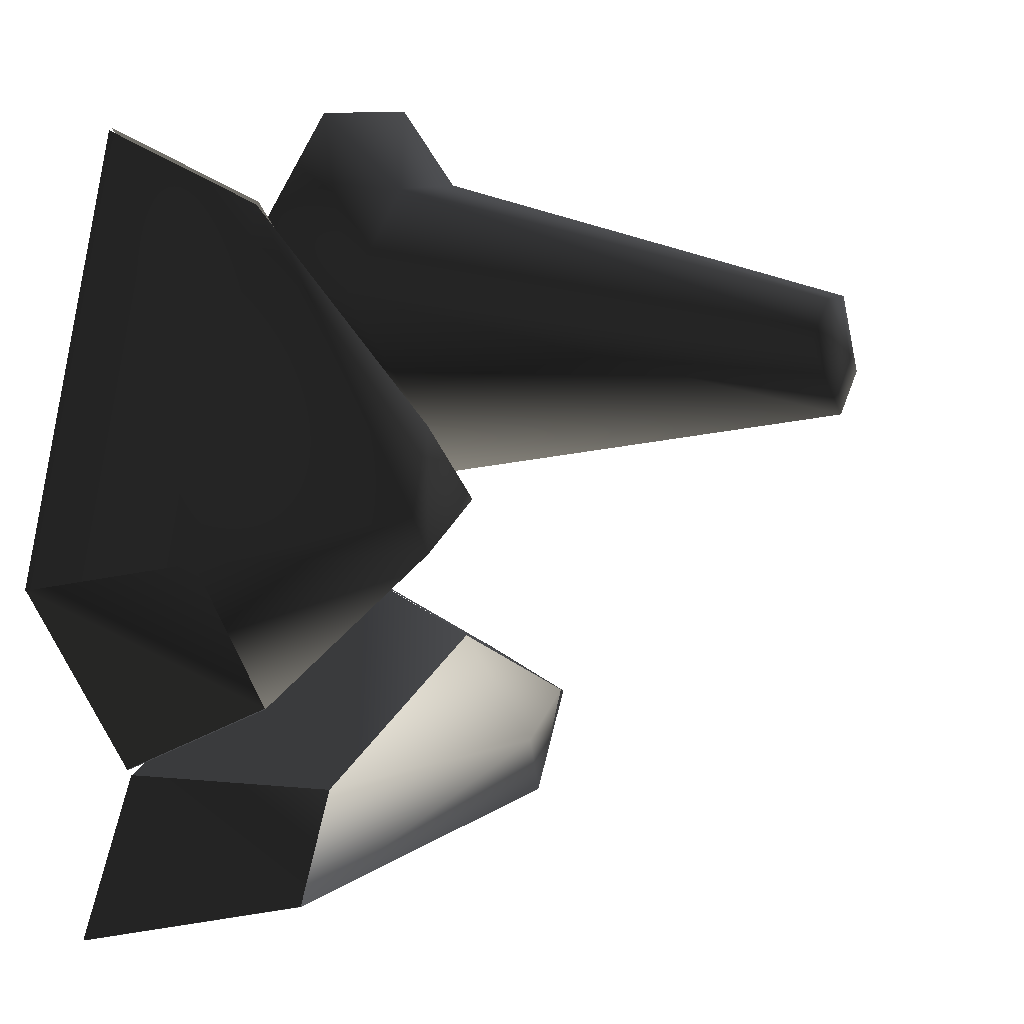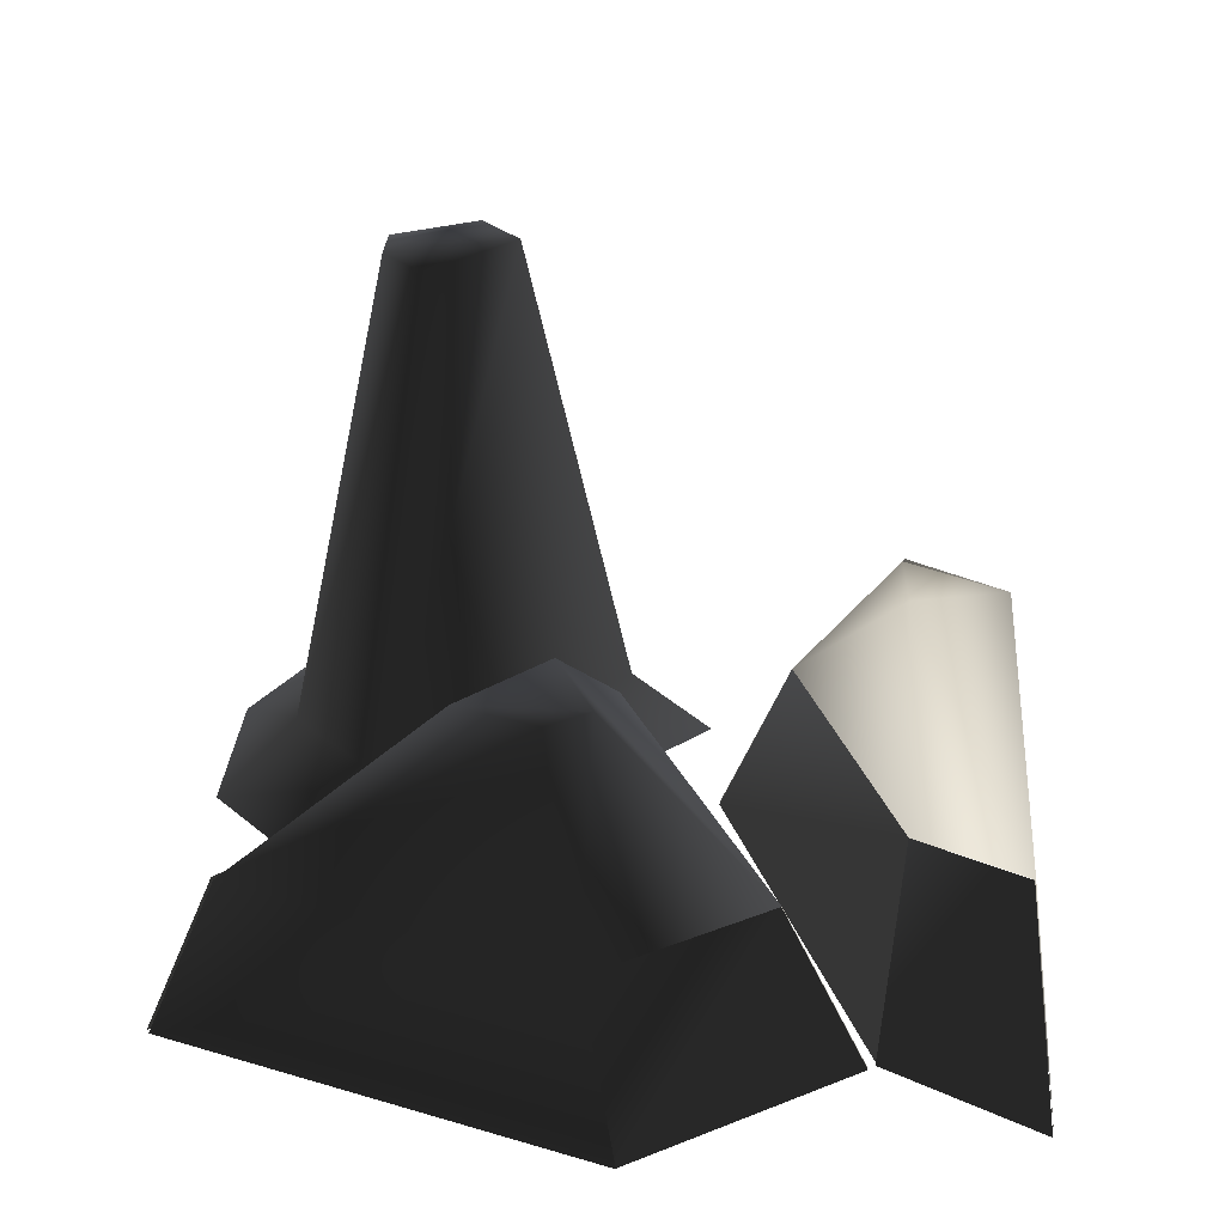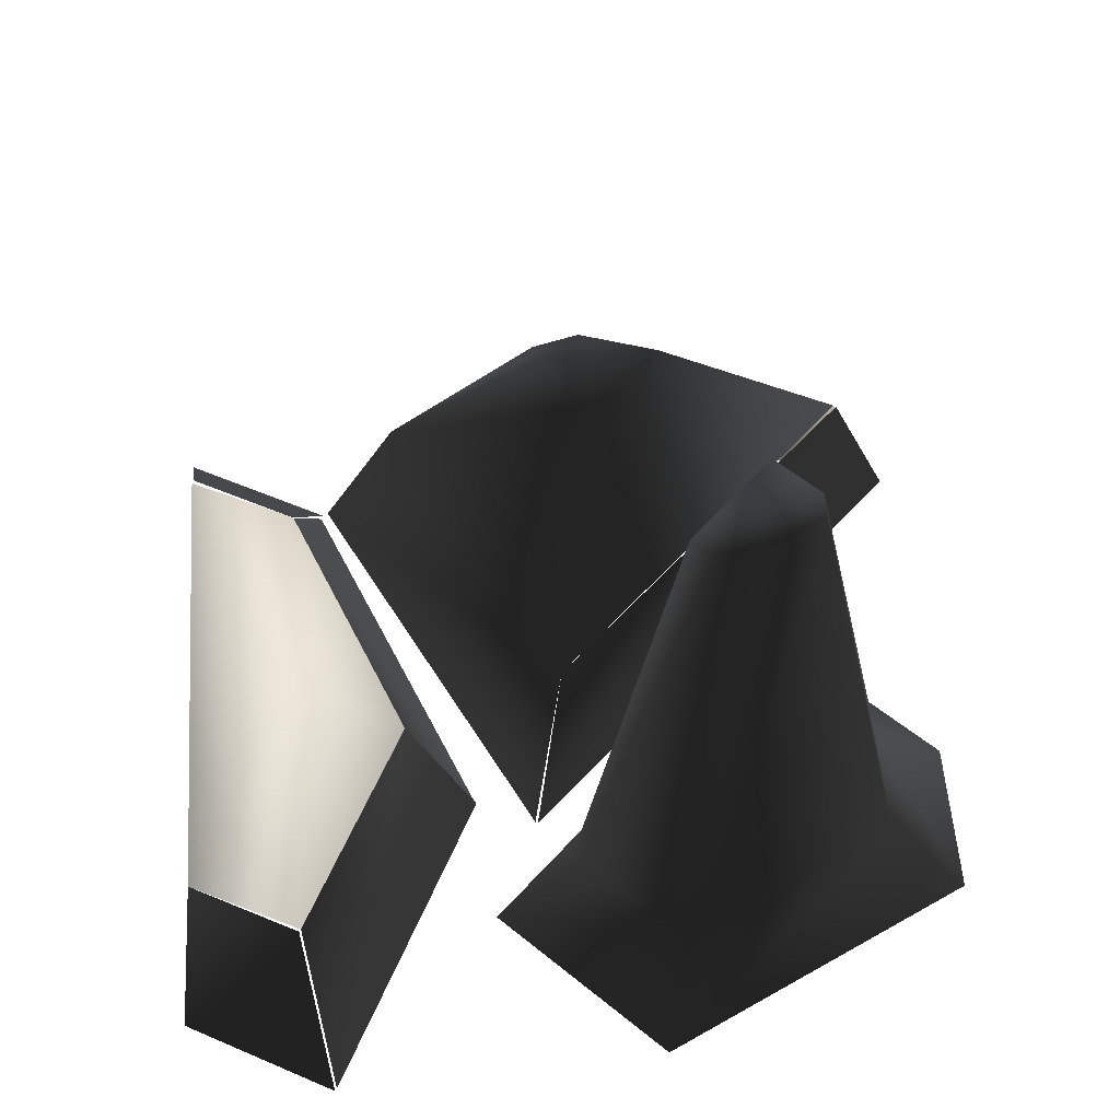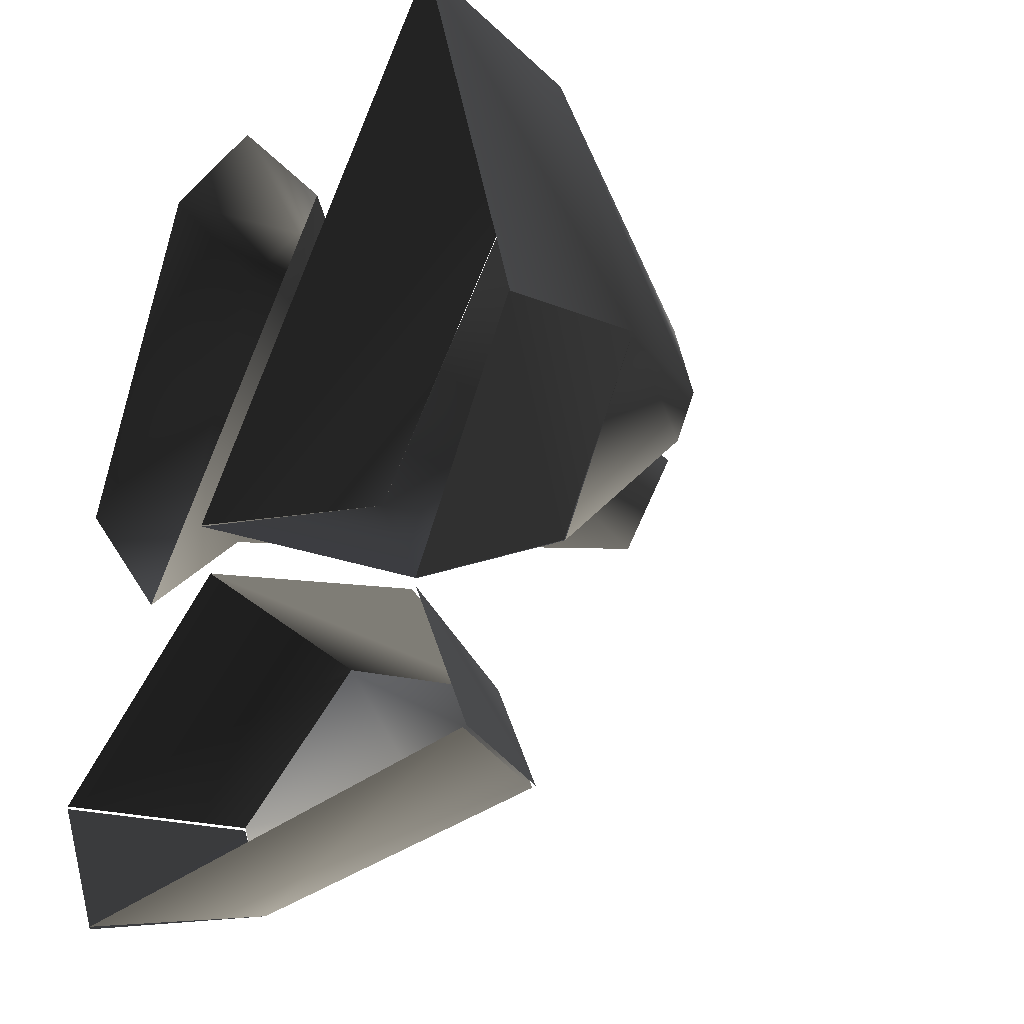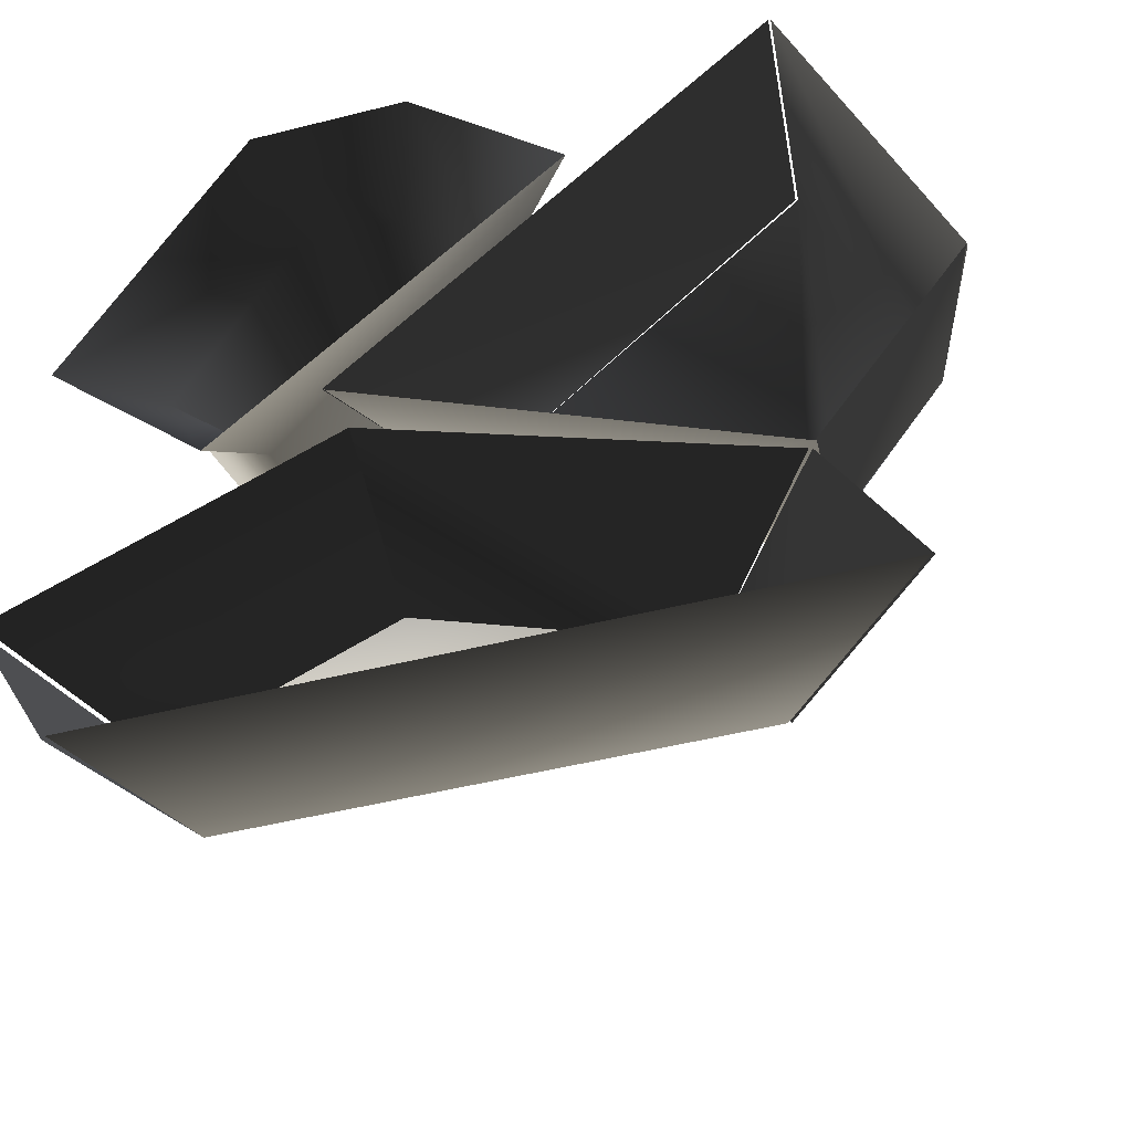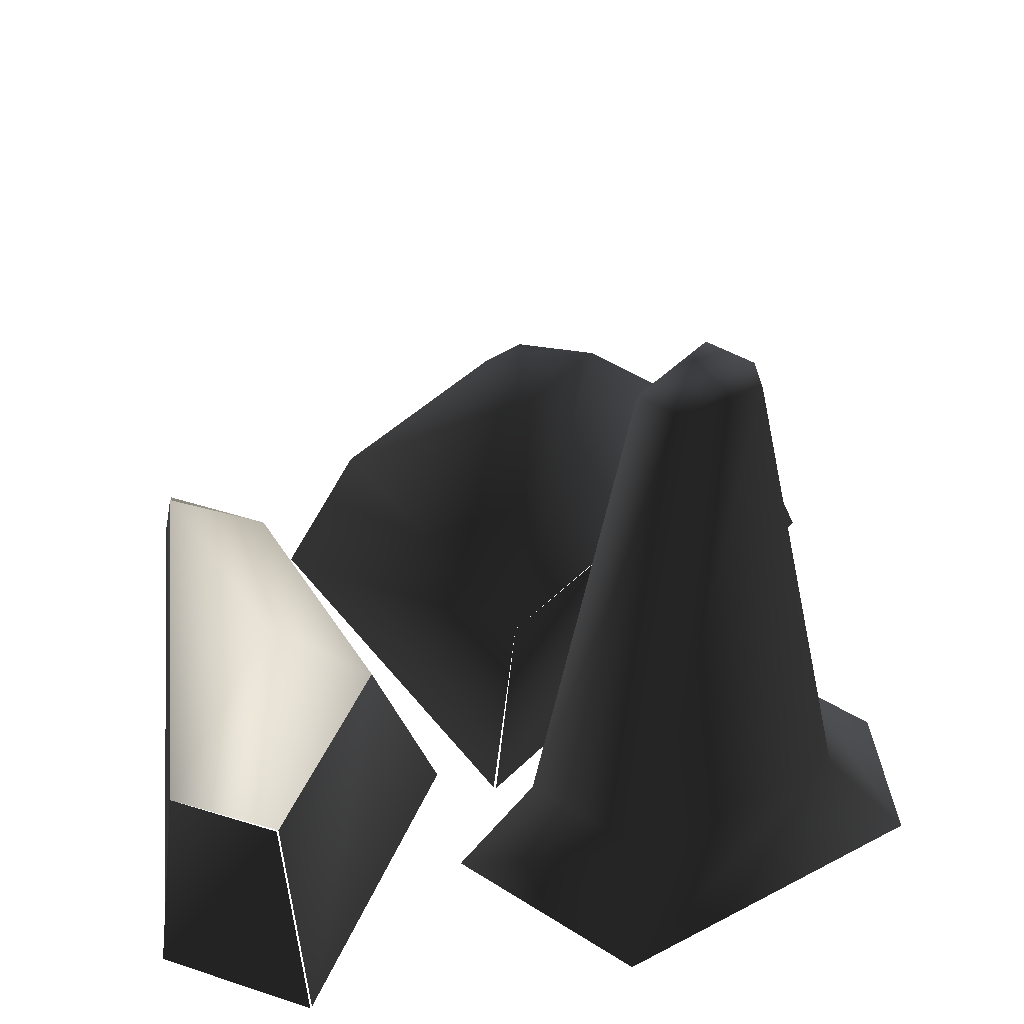
<metadata>
{"format":"obj","ext":"obj","renderer":"f3d","projection":"perspective","resolution":1024,"background":"white","views":[{"elev":9.8,"azim":120.0,"up":"+Z"},{"elev":31.0,"azim":94.5,"up":"+Y"},{"elev":55.1,"azim":-94.3,"up":"+Y"},{"elev":-25.2,"azim":56.4,"up":"+Z"},{"elev":-48.3,"azim":15.7,"up":"+Z"},{"elev":39.4,"azim":-96.5,"up":"+Y"}]}
</metadata>
<code>
v -8 24 0
v 22 48 6
v 34 48 18
v 40 24 48
v 40 24 48
v 34 48 18
v 38 48 6
v 56 24 -9.537e-07
v 56 24 -3.815e-06
v 38 48 6
v 34 48 -3.815e-06
v 40 24 -24
v 40 24 -24
v 34 48 0
v 22 48 6
v -8 24 0
v 34 48 18
v 22 48 6
v 34 48 0
v 38 48 6
v -16.04 -0.0433 -14.11
v -16 24 -24
v 23.96 23.96 -40.11
v 40.96 -0.0433 -37.11
v 41.37 0.3011 -36.8
v 24 24 -40
v 32.37 24.3 -55.8
v 53.37 0.3011 -58.8
v 53 -4.768e-07 -59
v 32 24 -56
v -40 24 -56
v -50 -4.768e-07 -59
v -50.47 0.2397 -59.25
v -40 24 -56
v -48.47 24.24 -40.25
v -62.47 0.2397 -37.25
v -62 -8.345e-07 -37
v -48 24 -40
v -16 24 -24
v -16 -2.503e-06 -14
v 32 24 -56
v -40 24 -56
v -16 36 -40
v 24 24 -40
v 32 24 -56
v -16 36 -40
v -40 24 -56
v -48 24 -40
v -16 36 -40
v -48 24 -40
v -16 24 -24
v -16 36 -40
v -16 24 -24
v 24 24 -40
v -16 36 -40
v 42 1.478e-05 -36
v 40 24 -24
v -8 24 1.907e-06
v -20 -6.199e-06 -5
v -20.37 0.12 -4.639
v 39.63 24.12 48.36
v 41.63 0.12 58.36
v 42 -1.907e-06 58
v 40 24 48
v 56 24 -1.907e-06
v 63 0 -5
v 62.84 -0.06653 -4.893
v 56 24 0
v 39.84 23.93 -23.89
v 41.84 -0.06653 -35.89
v -16 12 48
v -21 84 33
v -15 84 27
v 1.907e-06 12 32
v -48 12 16
v -33 84 21
v -27 84 33
v -32 12 48
v -32 12 48
v -21 84 33
v -16 12 48
v 0 12 32
v -15 84 27
v -27 84 15
v -32 12 -5.722e-06
v -32 12 1.907e-06
v -27 84 15
v -33 84 21
v -48 12 16
v 12 4.768e-07 36
v -9.537e-07 12 32
v -32 12 9.537e-07
v -36 3.338e-06 -12
v -12 -1.907e-06 60
v -16 12 48
v 9.537e-07 12 32
v 12 1.907e-06 36
v -36 5.722e-06 -12
v -32 12 9.537e-07
v -48 12 16
v -60 7.629e-06 12
v -60 5.722e-06 12
v -48 12 16
v -32 12 48
v -36 1.907e-06 60
v -36 3.815e-06 60
v -32 12 48
v -16 12 48
v -12 3.815e-06 60
v -21 84 33
v -27 84 33
v -33 84 21
v -27 84 15
f 1/0 2/0 3/0
f 1/0 3/0 4/0
f 5/0 6/0 7/0
f 5/0 7/0 8/0
f 9/0 10/0 11/0
f 9/0 11/0 12/0
f 13/0 14/0 15/0
f 13/0 15/0 16/0
f 17/0 18/0 19/0
f 17/0 19/0 20/0
f 21/0 22/0 23/0
f 21/0 23/0 24/0
f 25/0 26/0 27/0
f 25/0 27/0 28/0
f 29/0 30/0 31/0
f 29/0 31/0 32/0
f 33/0 34/0 35/0
f 33/0 35/0 36/0
f 37/0 38/0 39/0
f 37/0 39/0 40/0
f 41/0 42/0 43/0
f 44/0 45/0 46/0
f 47/0 48/0 49/0
f 50/0 51/0 52/0
f 53/0 54/0 55/0
f 56/0 57/0 58/0
f 56/0 58/0 59/0
f 60/0 1/0 61/0
f 60/0 61/0 62/0
f 63/0 64/0 65/0
f 63/0 65/0 66/0
f 67/0 68/0 69/0
f 67/0 69/0 70/0
f 71/0 72/0 73/0
f 71/0 73/0 74/0
f 75/0 76/0 77/0
f 75/0 77/0 78/0
f 79/0 77/0 80/0
f 79/0 80/0 81/0
f 82/0 83/0 84/0
f 82/0 84/0 85/0
f 86/0 87/0 88/0
f 86/0 88/0 89/0
f 90/0 91/0 92/0
f 90/0 92/0 93/0
f 94/0 95/0 96/0
f 94/0 96/0 97/0
f 98/0 99/0 100/0
f 98/0 100/0 101/0
f 102/0 103/0 104/0
f 102/0 104/0 105/0
f 106/0 107/0 108/0
f 106/0 108/0 109/0
f 110/0 111/0 112/0
f 110/0 112/0 113/0
f 110/0 113/0 73/0

</code>
